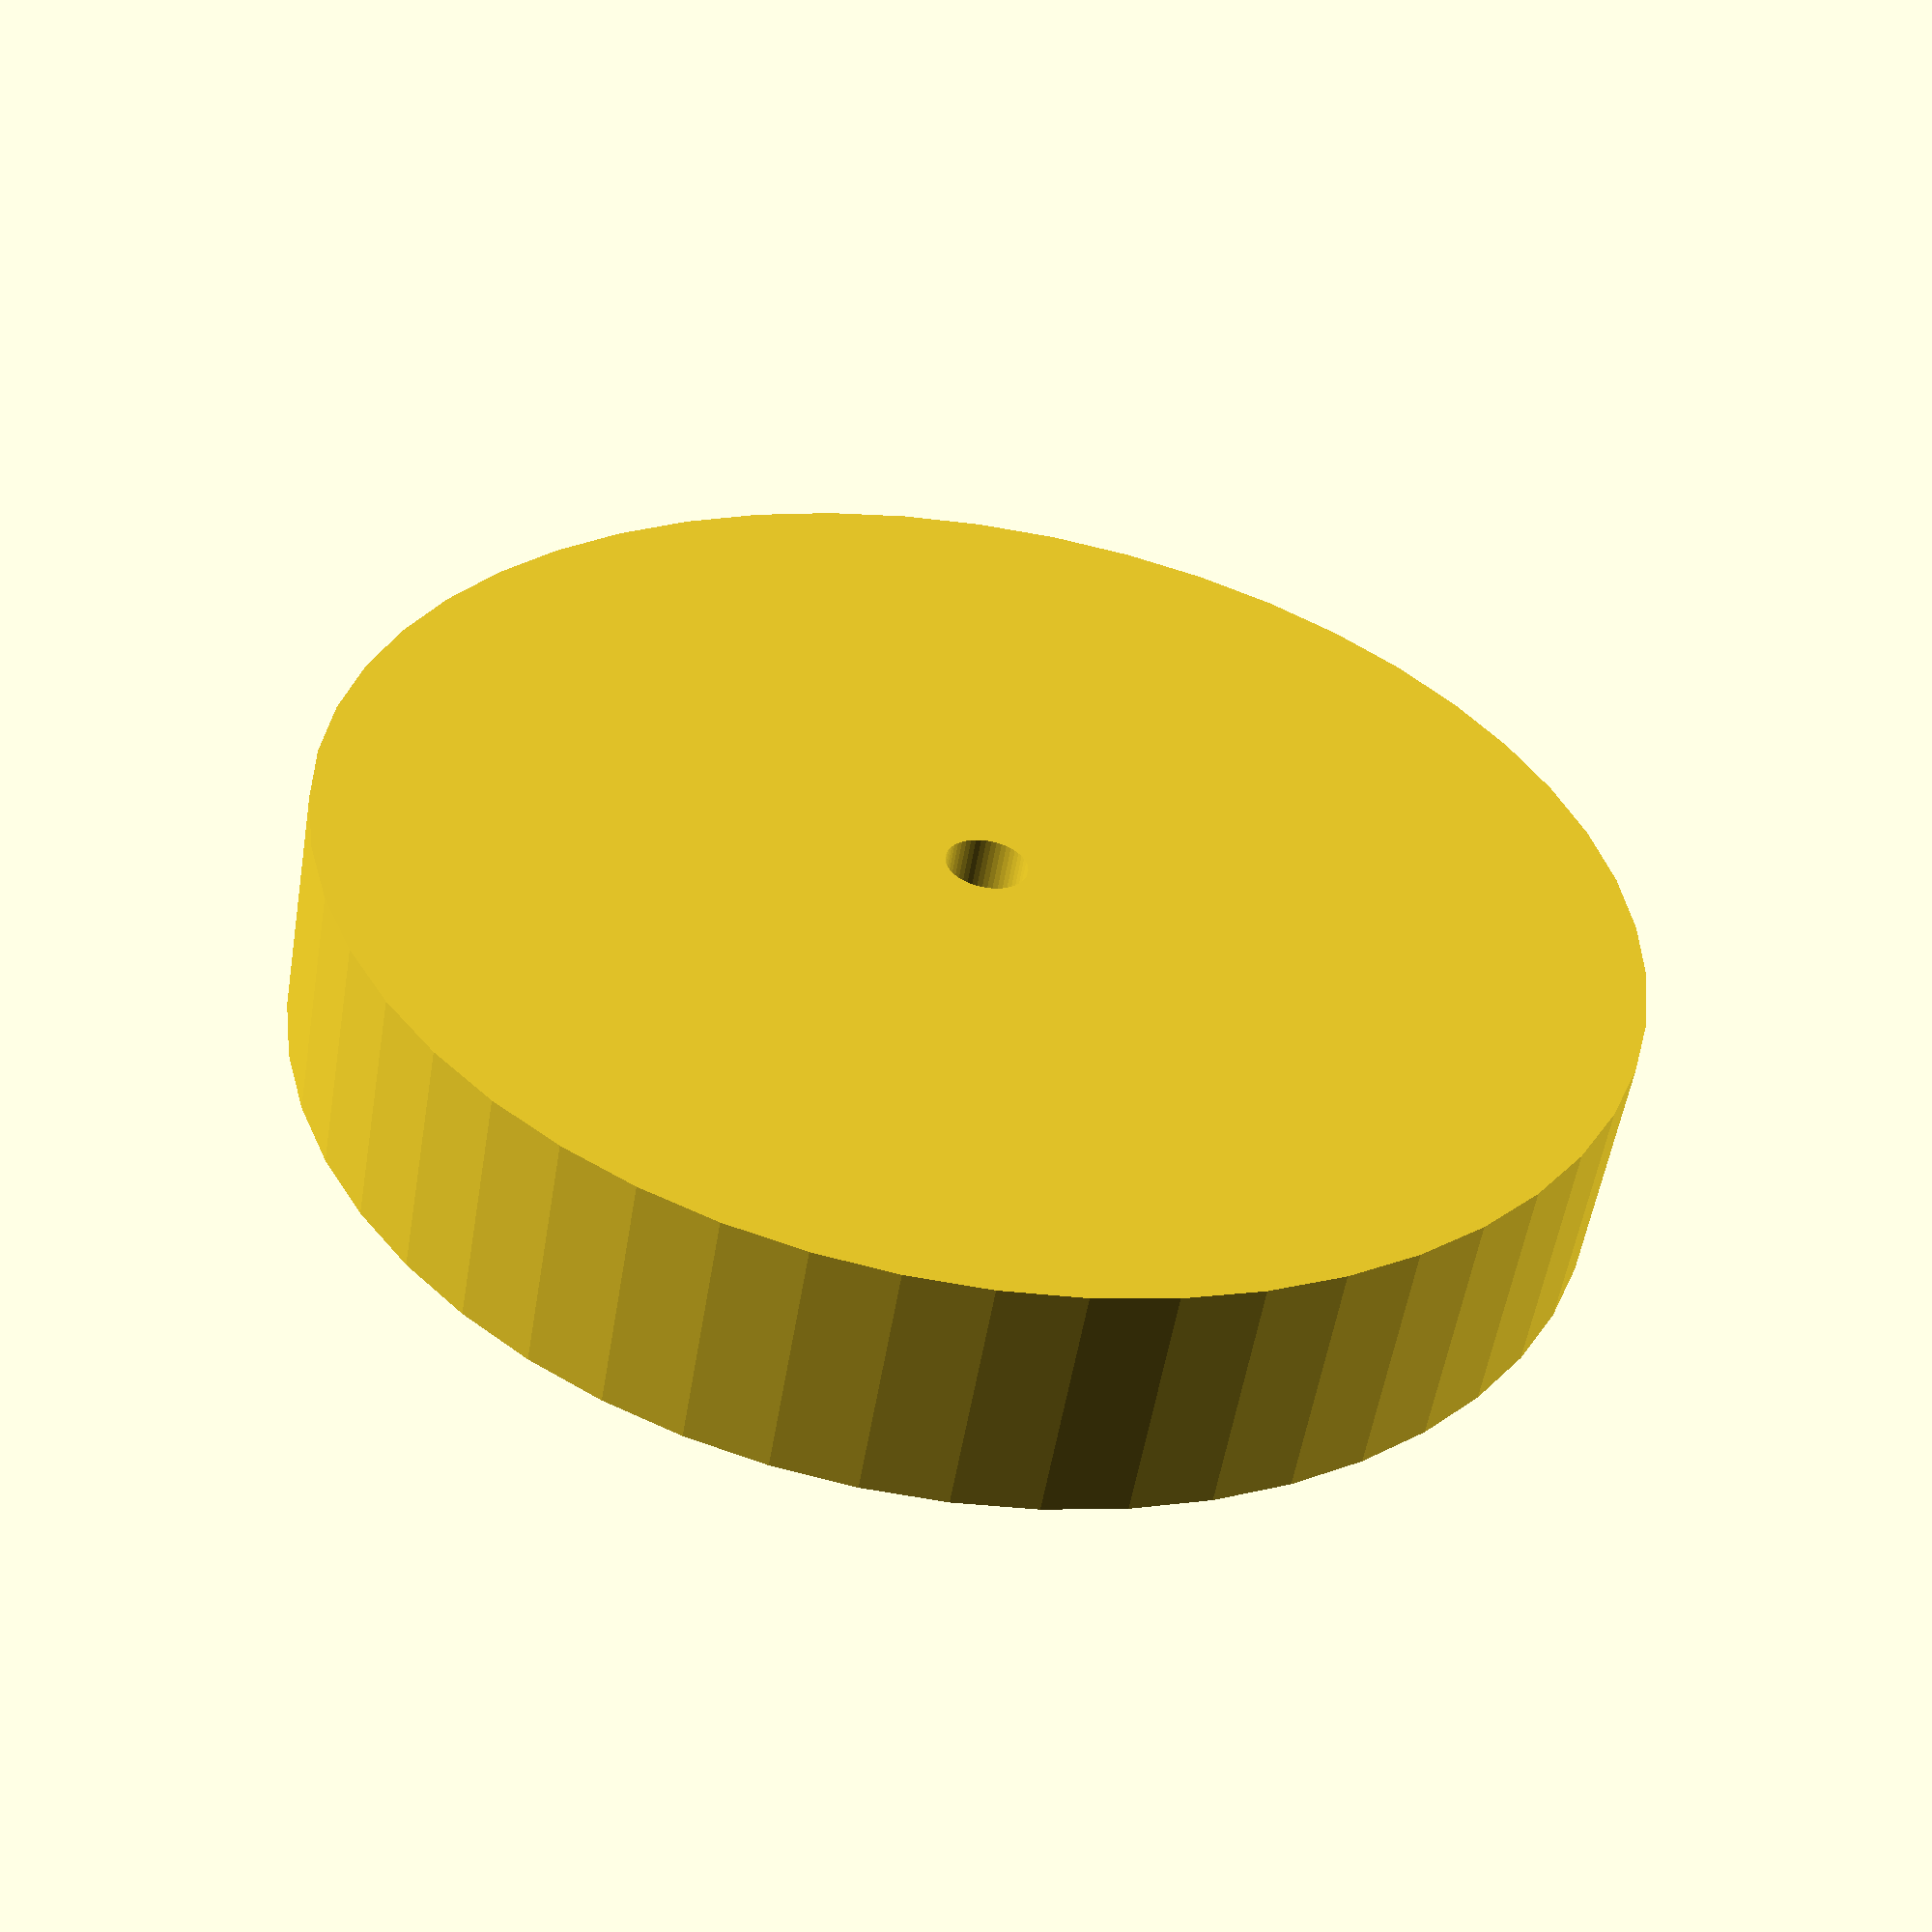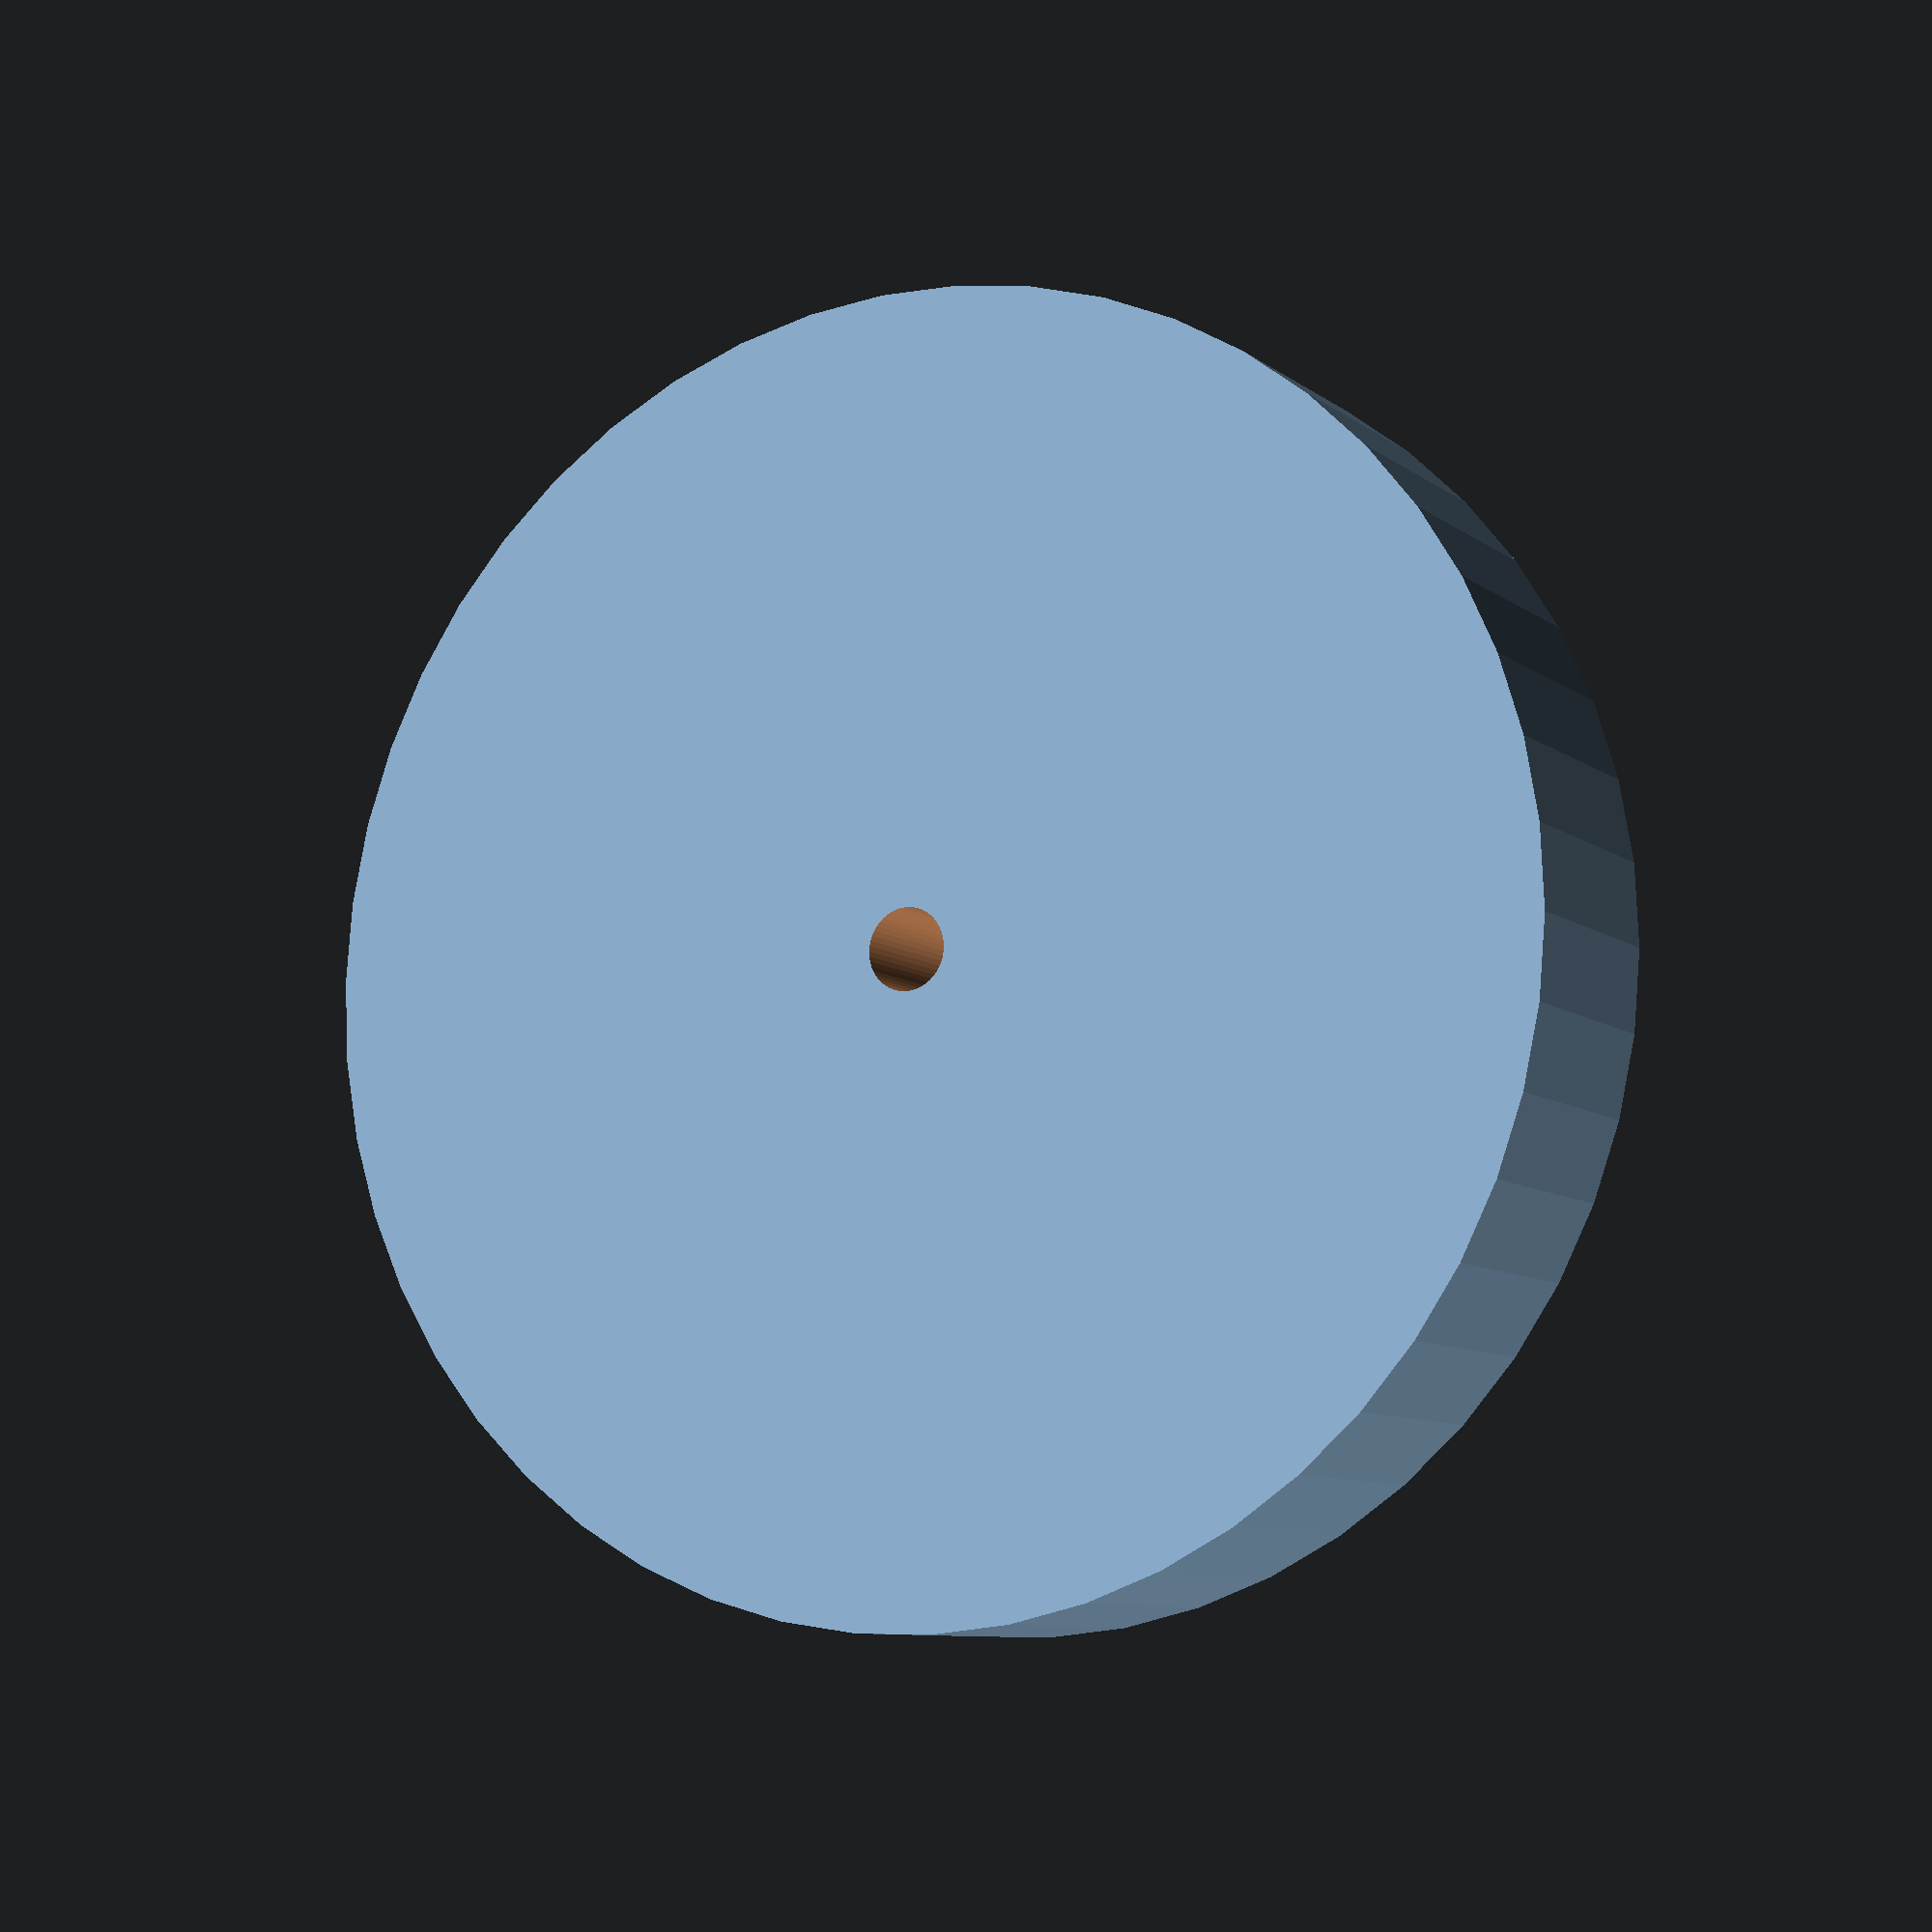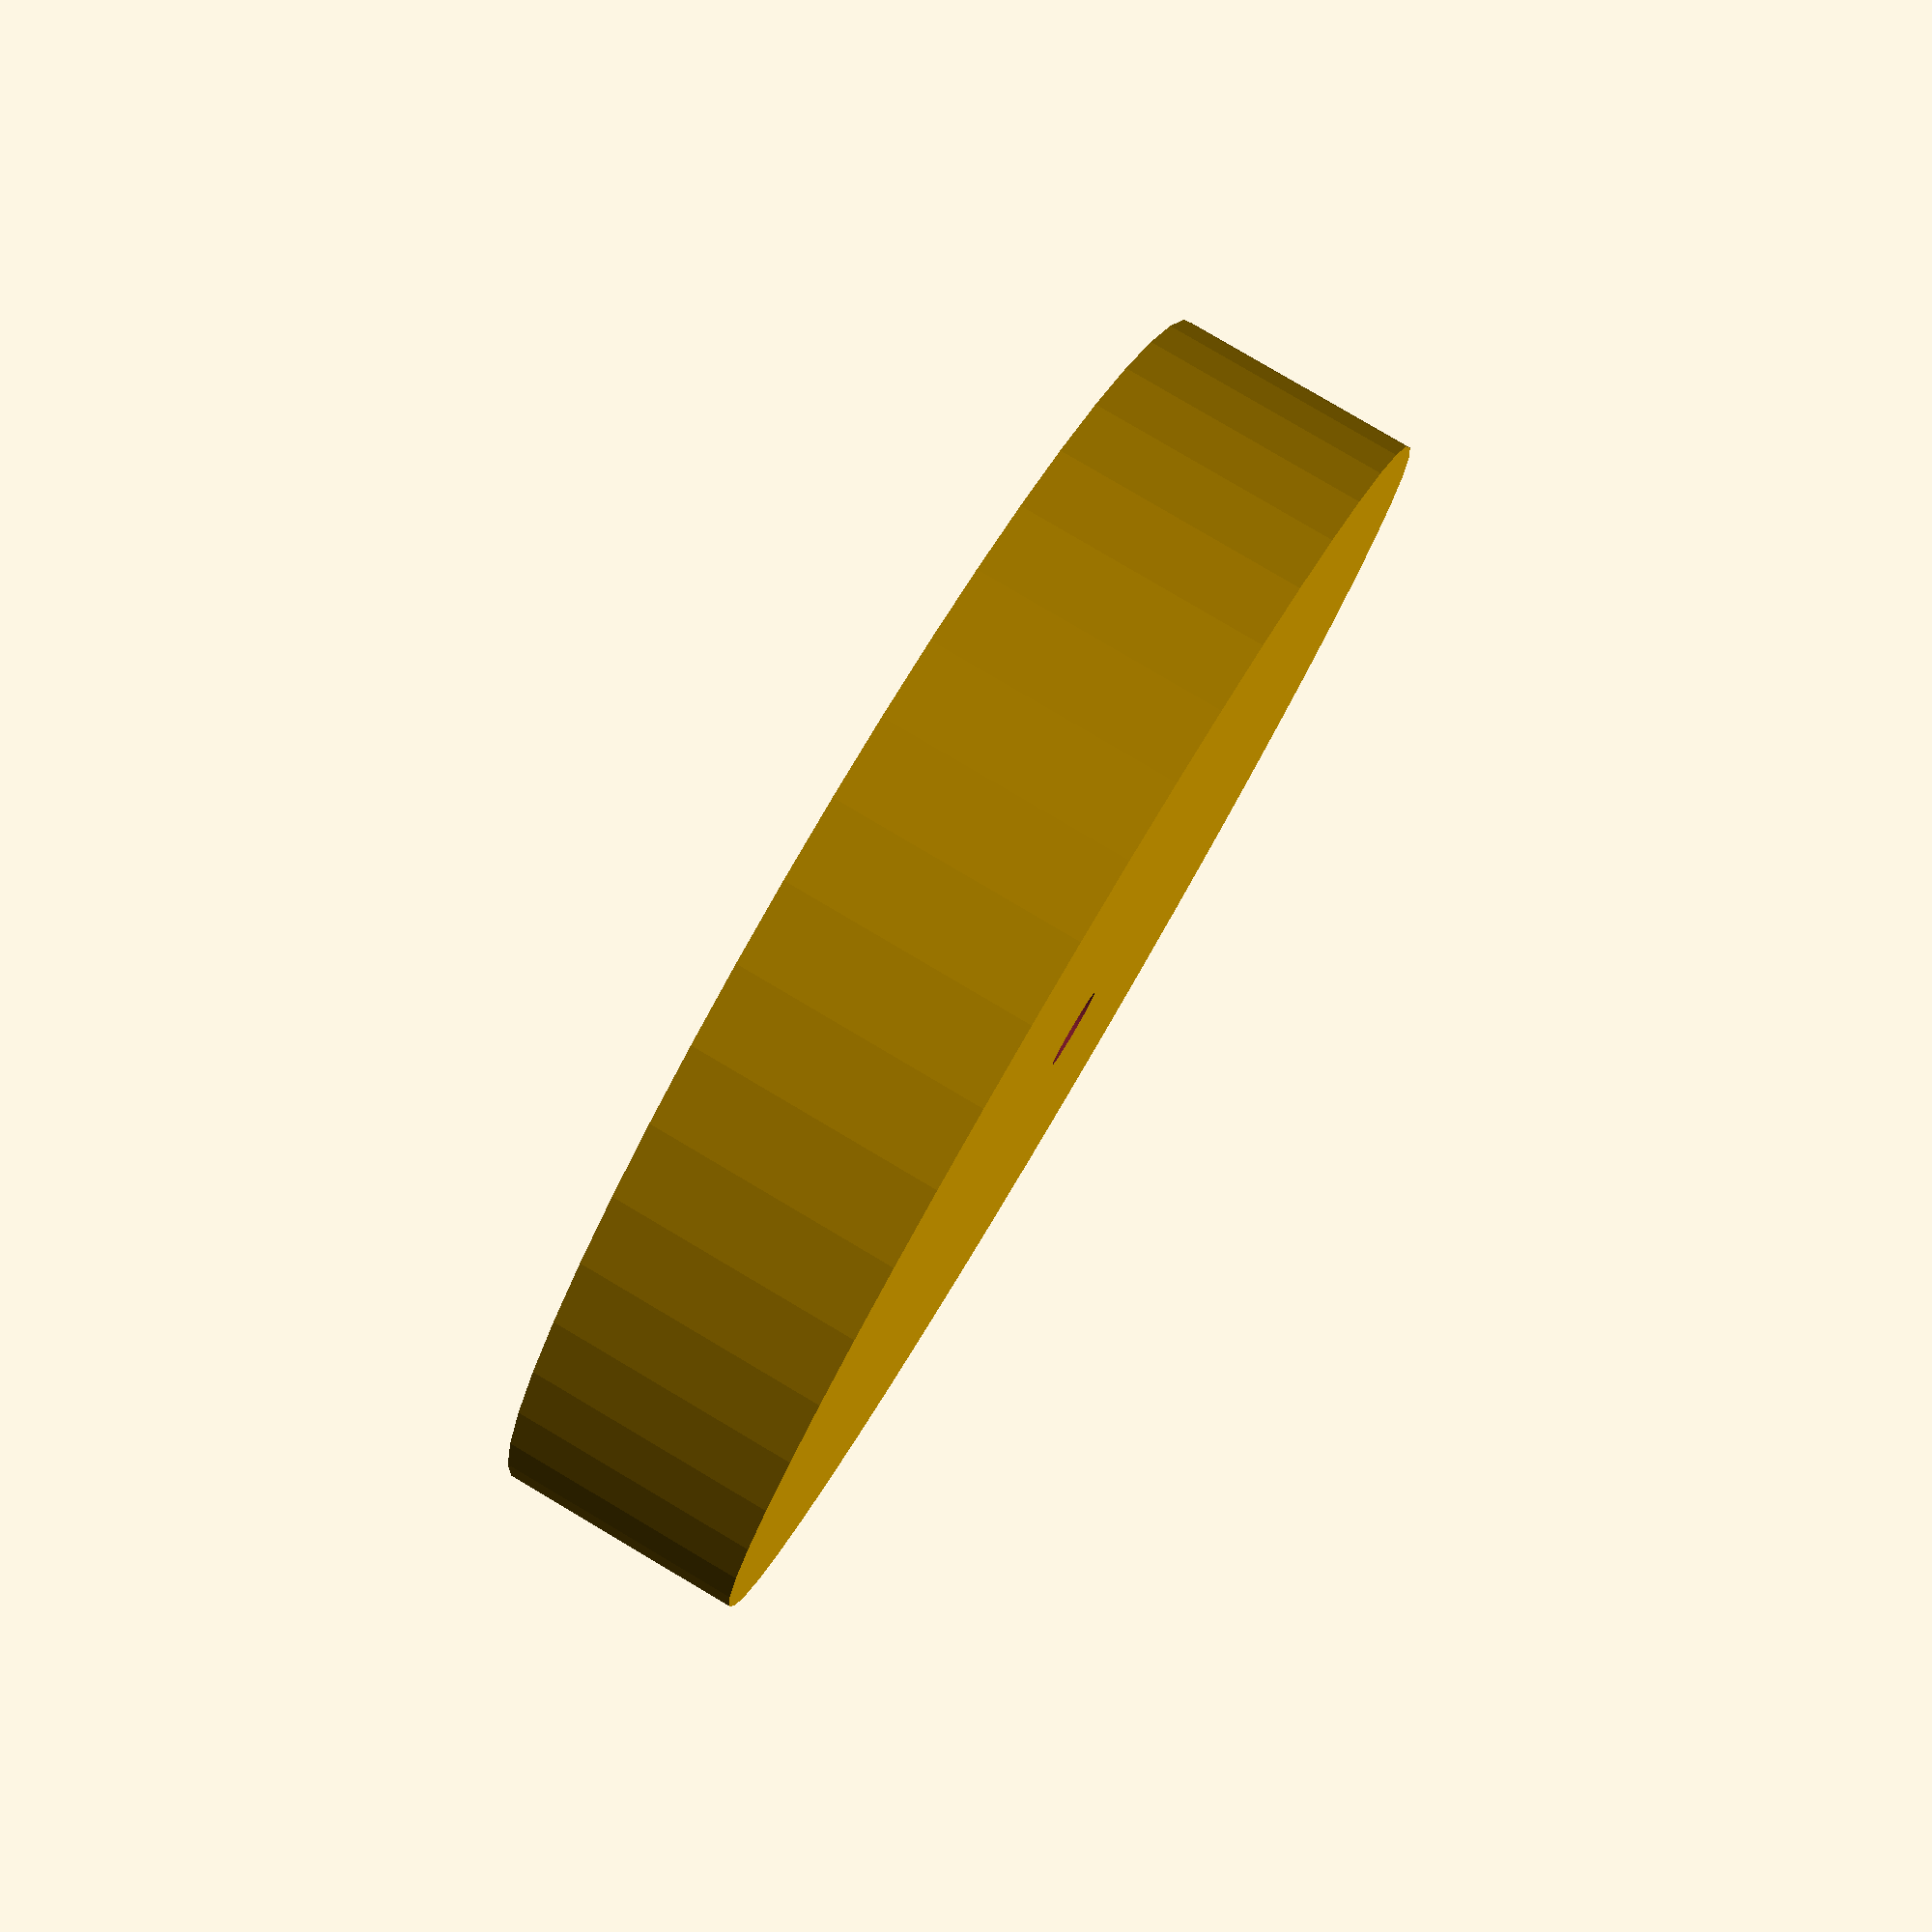
<openscad>
$fn = 50;


difference() {
	union() {
		translate(v = [0, 0, -3.0000000000]) {
			cylinder(h = 6, r = 16.0000000000);
		}
	}
	union() {
		translate(v = [0, 0, -100.0000000000]) {
			cylinder(h = 200, r = 1.0000000000);
		}
	}
}
</openscad>
<views>
elev=54.8 azim=18.5 roll=170.5 proj=p view=solid
elev=8.6 azim=123.5 roll=27.9 proj=p view=wireframe
elev=278.4 azim=139.0 roll=300.6 proj=p view=solid
</views>
